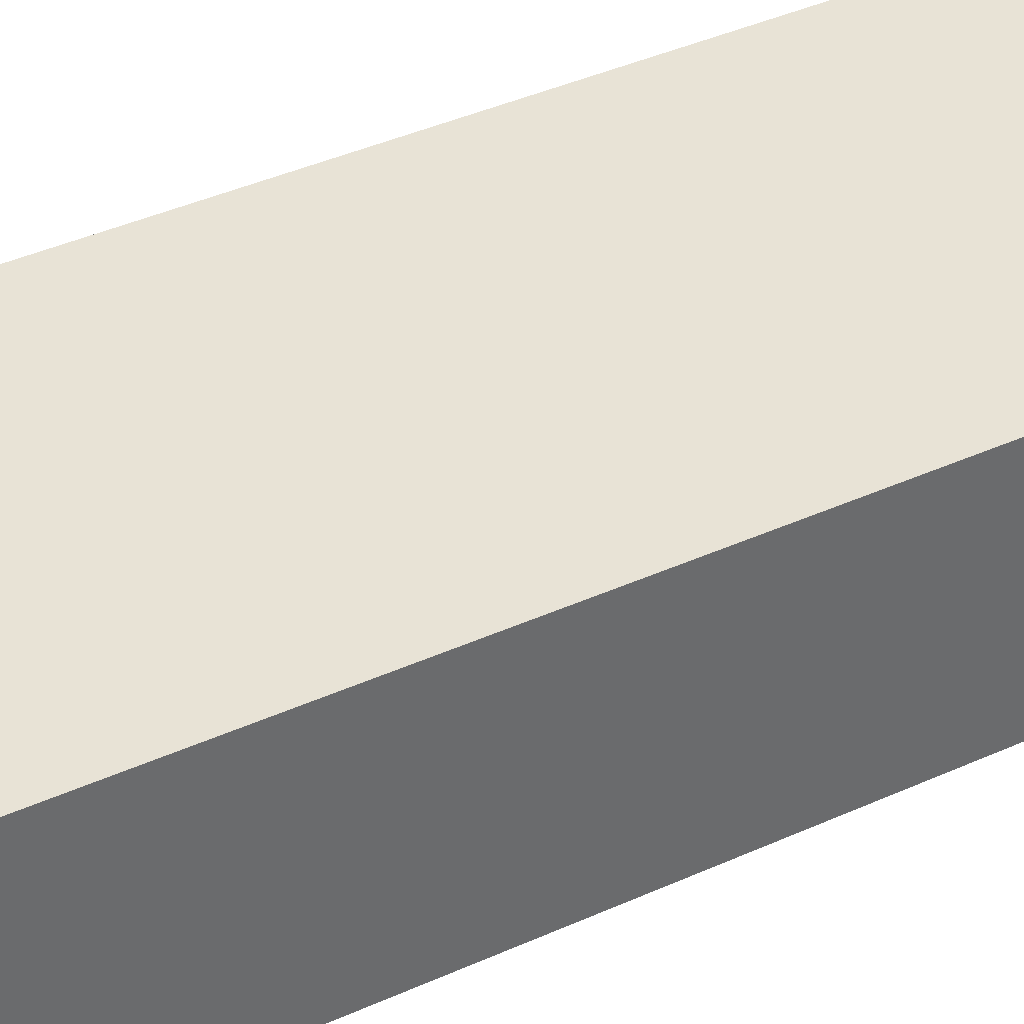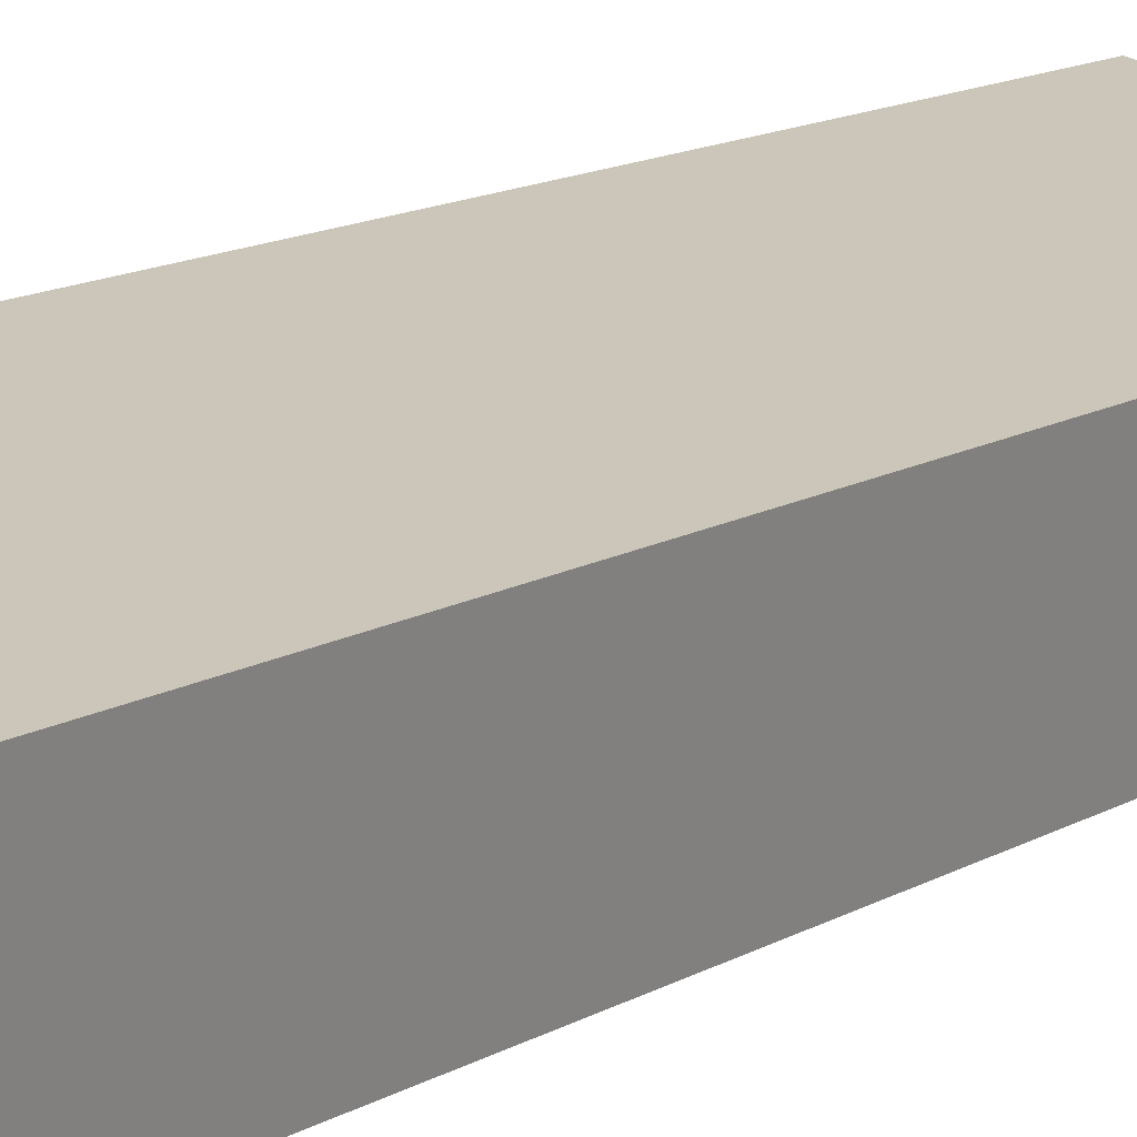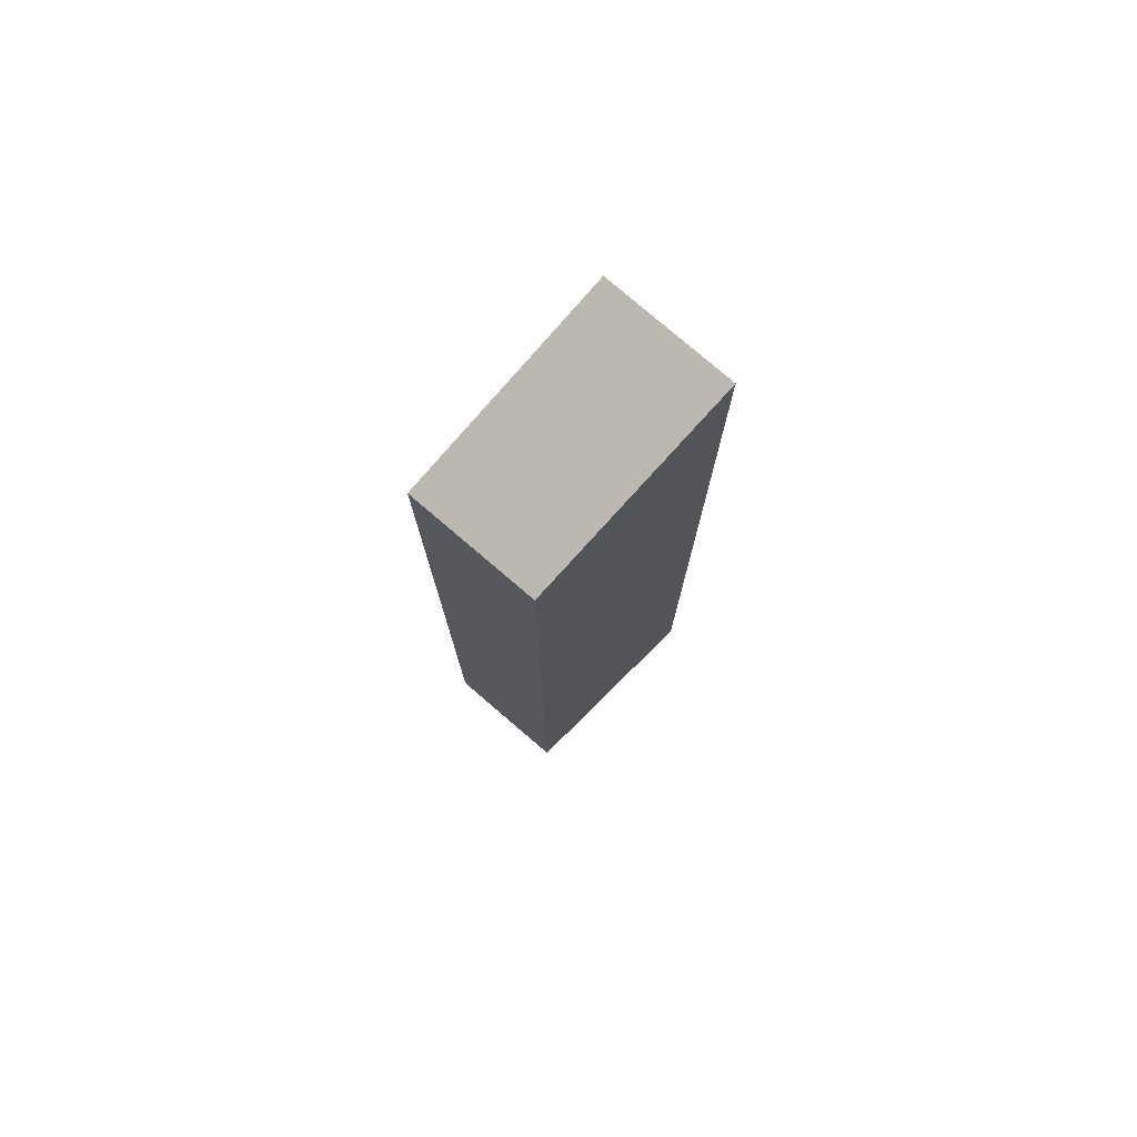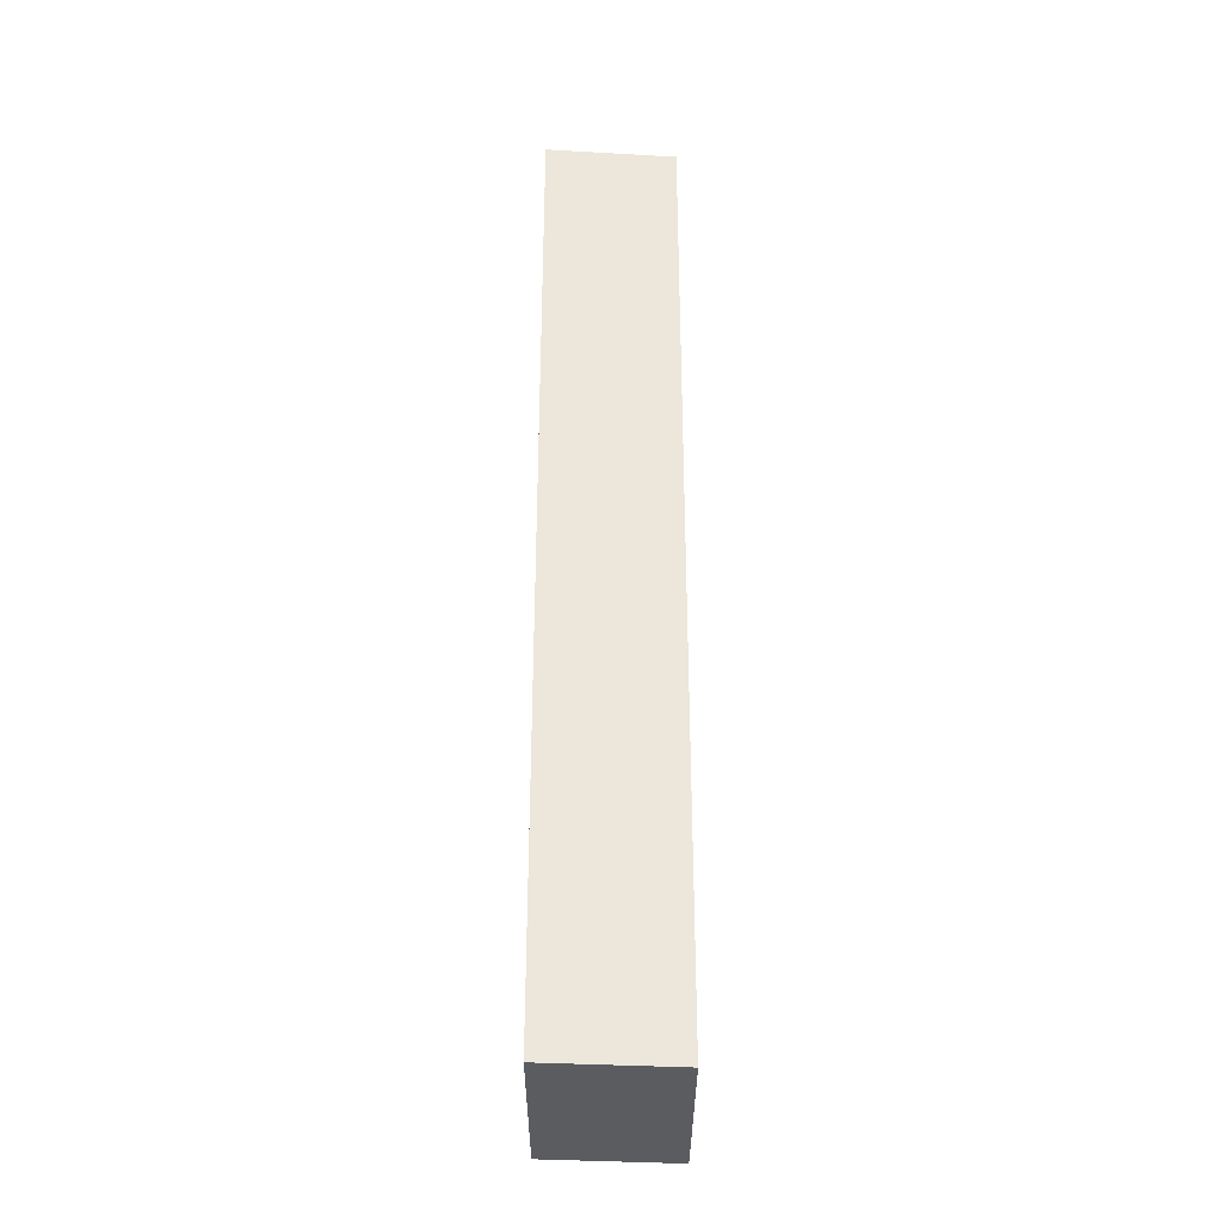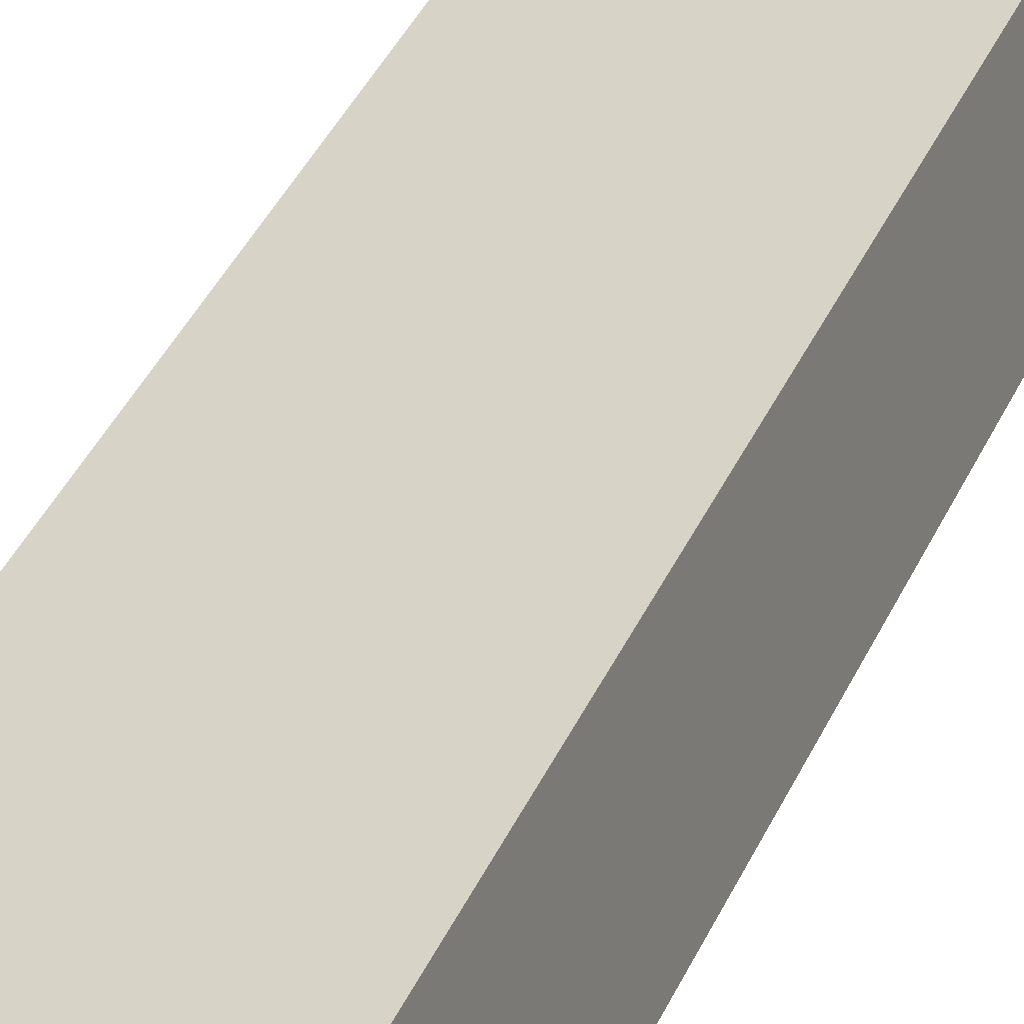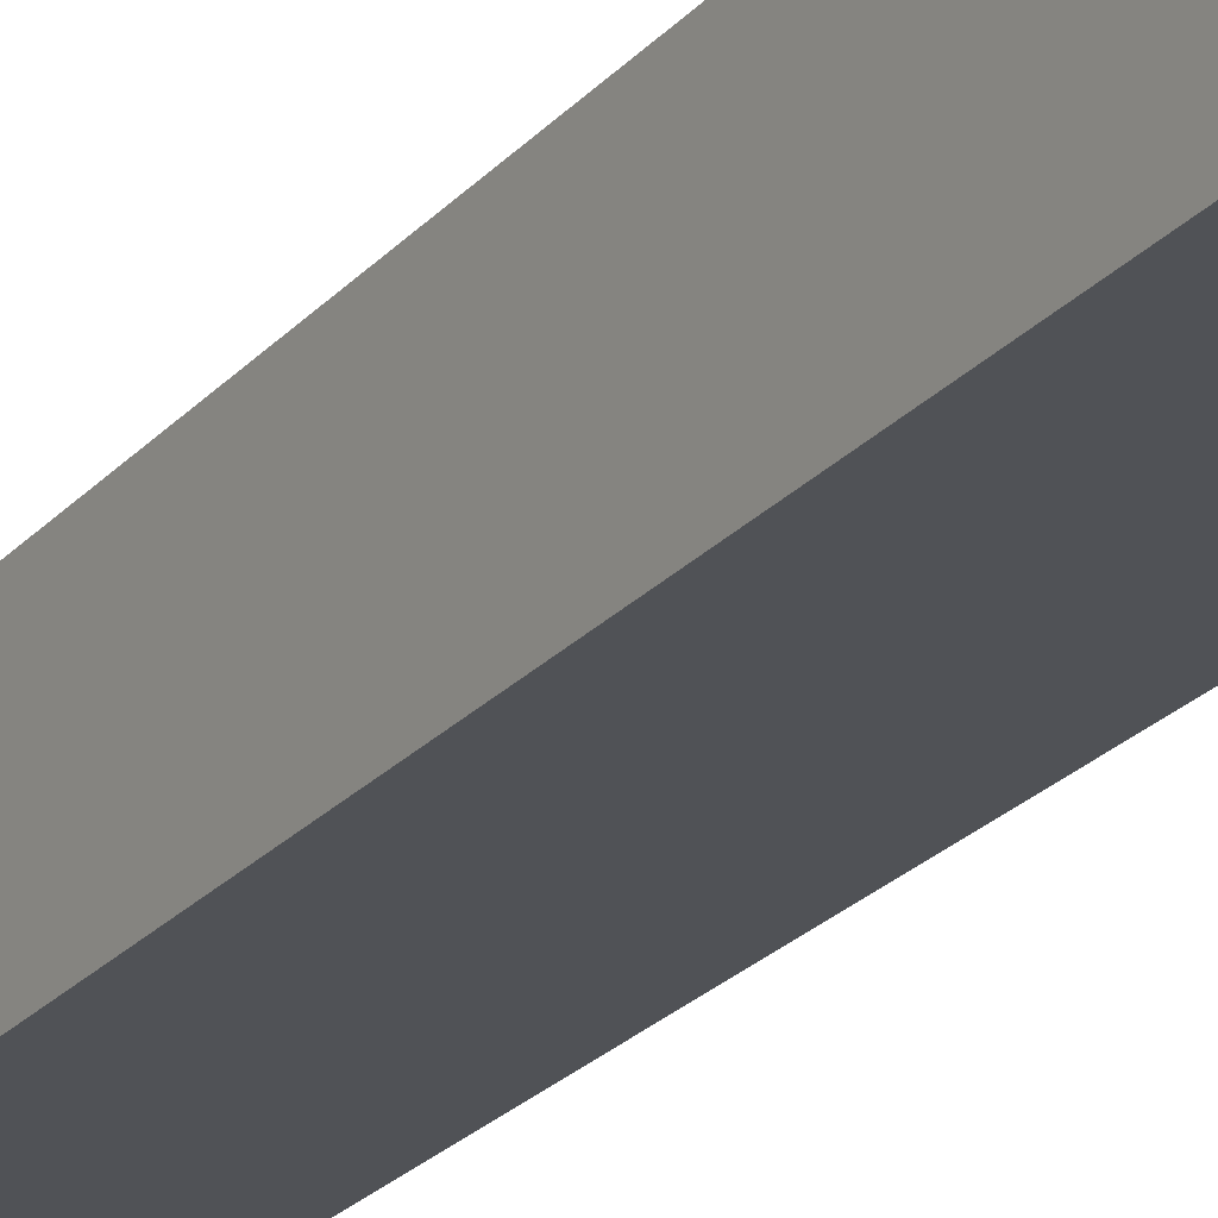
<metadata>
{"format":"obj","ext":"obj","renderer":"f3d","projection":"perspective","resolution":1024,"background":"white","views":[{"elev":30.3,"azim":-125.5,"up":"+Z"},{"elev":12.0,"azim":-145.4,"up":"+Z"},{"elev":77.0,"azim":-57.3,"up":"+Y"},{"elev":-33.7,"azim":77.2,"up":"+Y"},{"elev":39.2,"azim":22.5,"up":"+Z"},{"elev":-25.6,"azim":-32.1,"up":"+Z"}]}
</metadata>
<code>
v  0 23.48 1.438e-15
v  6.042 25.54 -2.219
v  0.483 23.48 -3.472
v  5.542 25.54 1.236
v  0.483 2.126e-16 -3.472
v  0 0 0
v  5.542 -7.568e-17 1.236
v  6.042 1.359e-16 -2.219
g defaultobject
f 1 2 3
f 2 1 4
f 5 1 3
f 1 5 6
f 1 7 4
f 7 1 6
f 4 8 2
f 8 4 7
f 8 3 2
f 3 8 5
f 8 6 5
f 6 8 7

</code>
